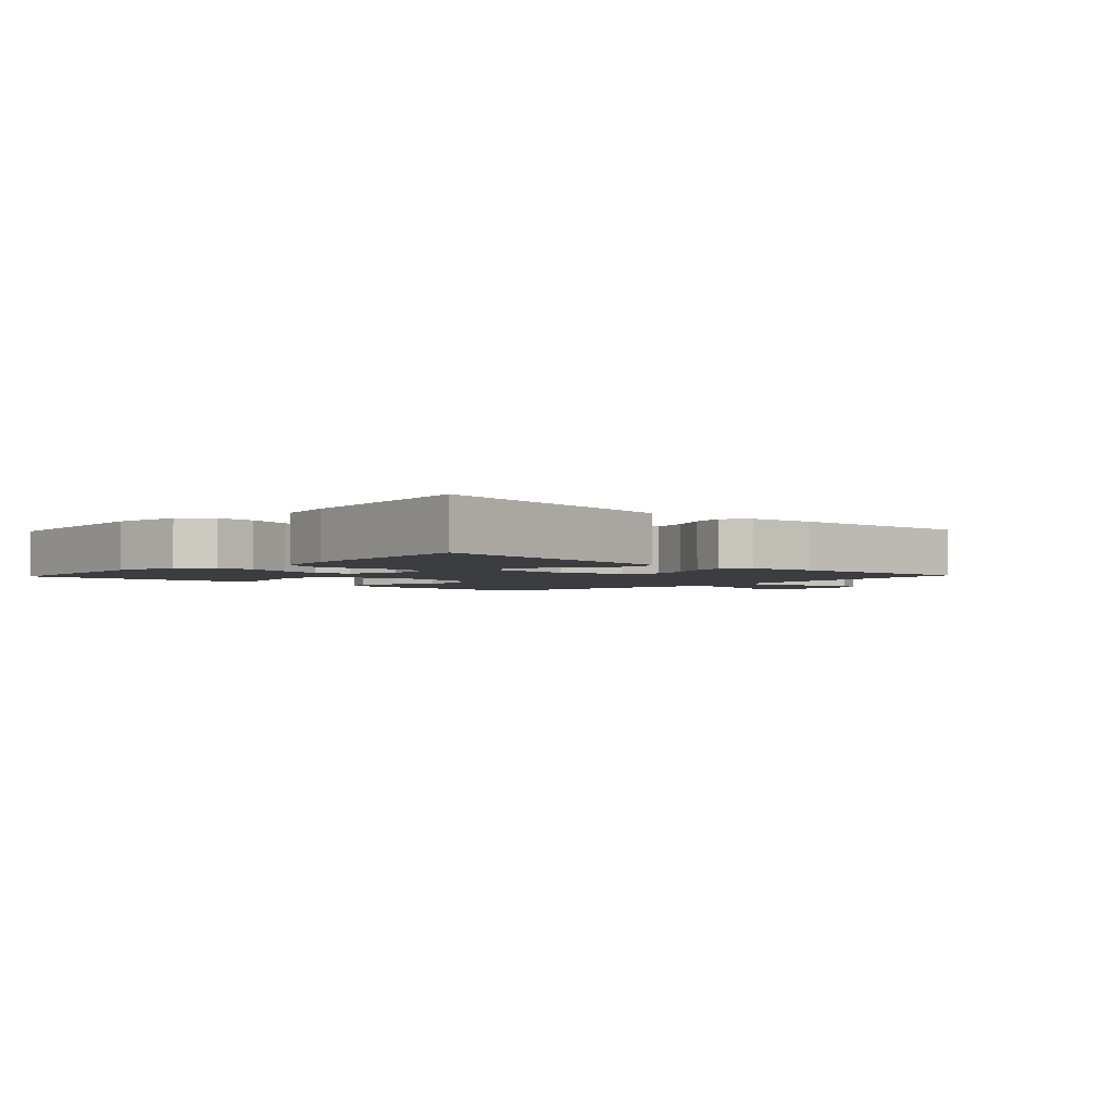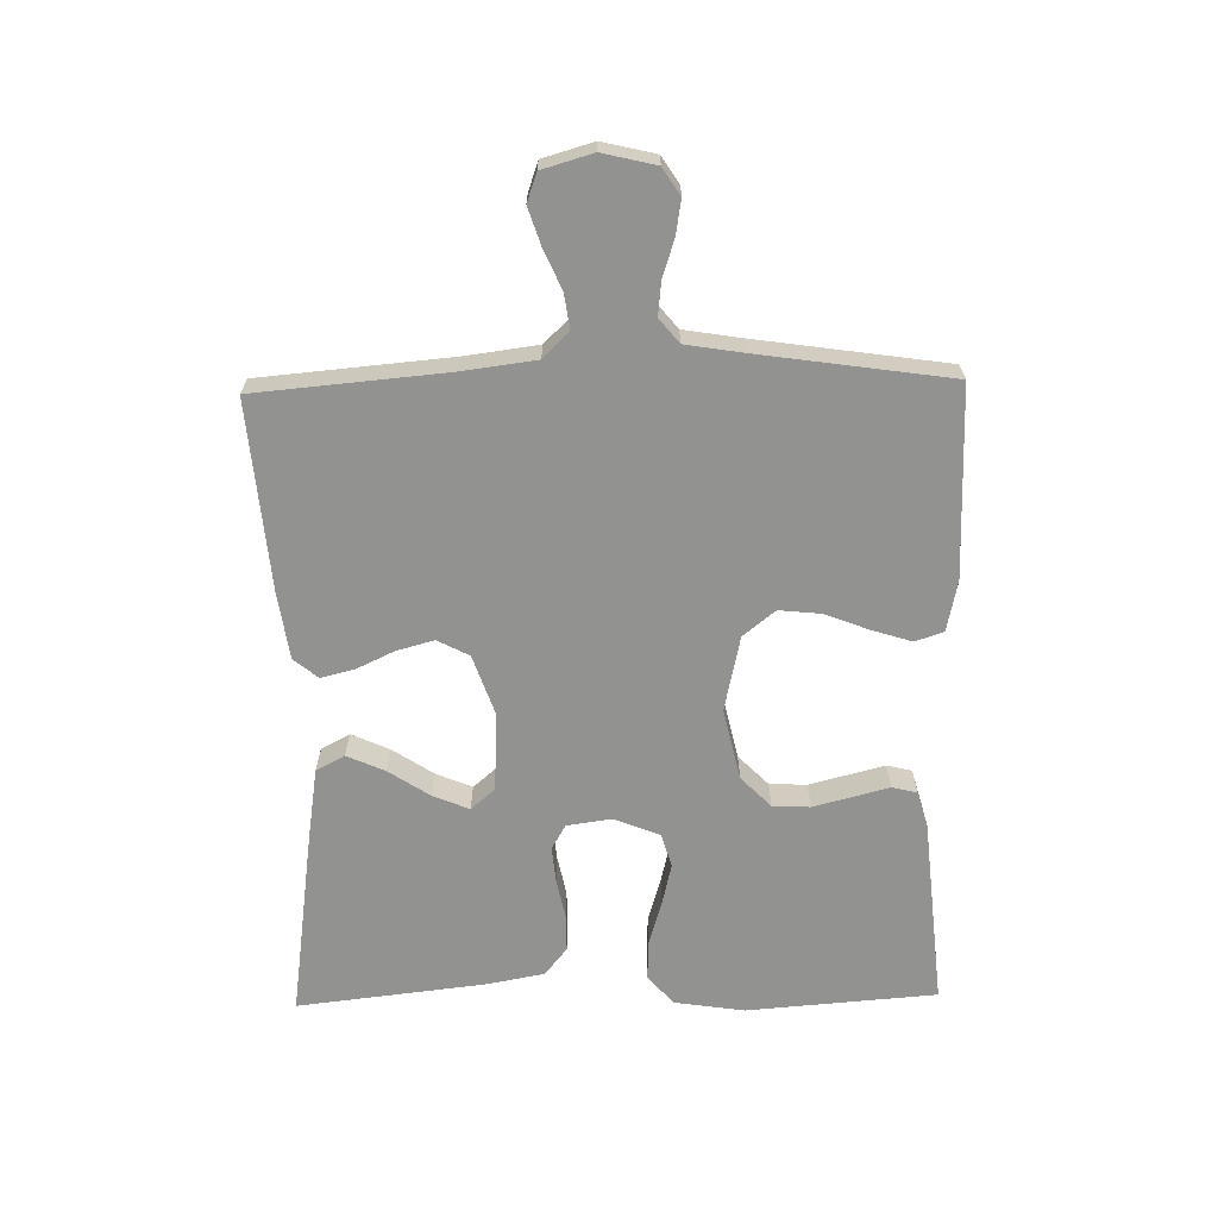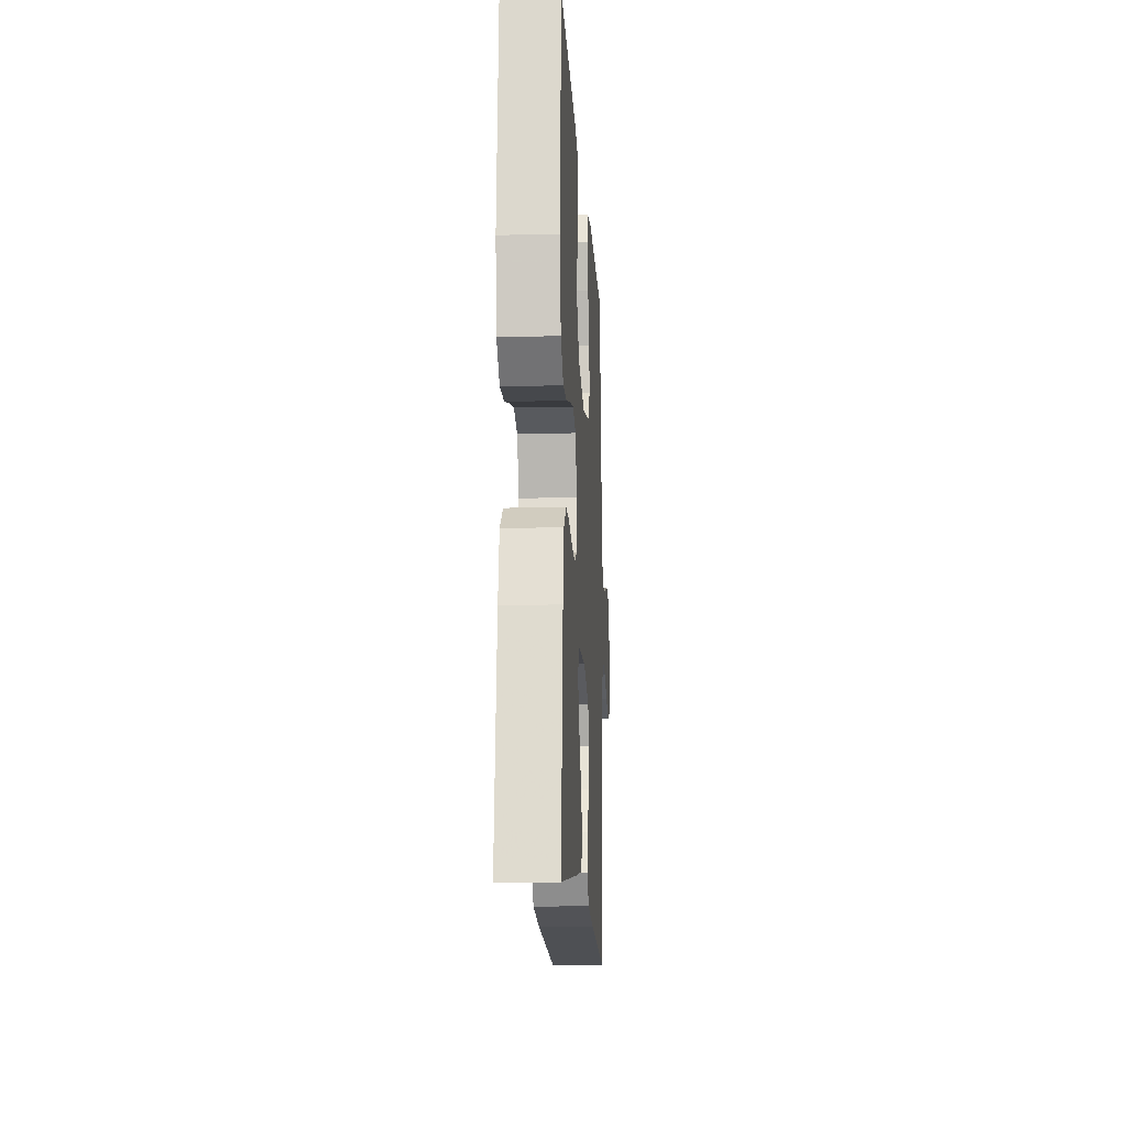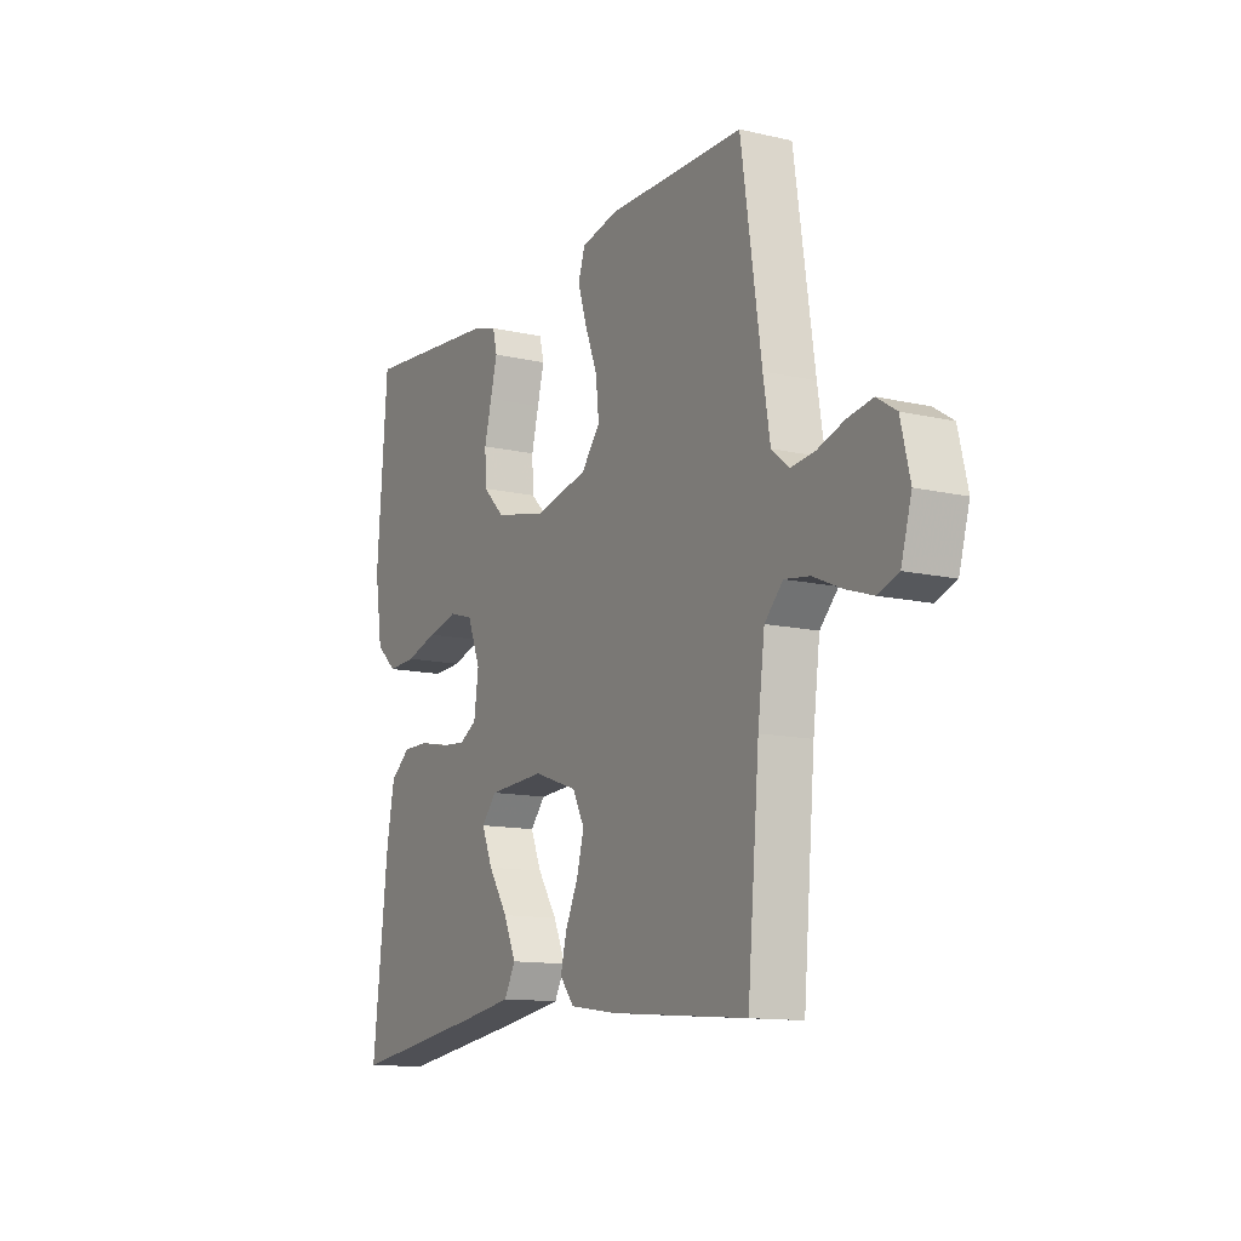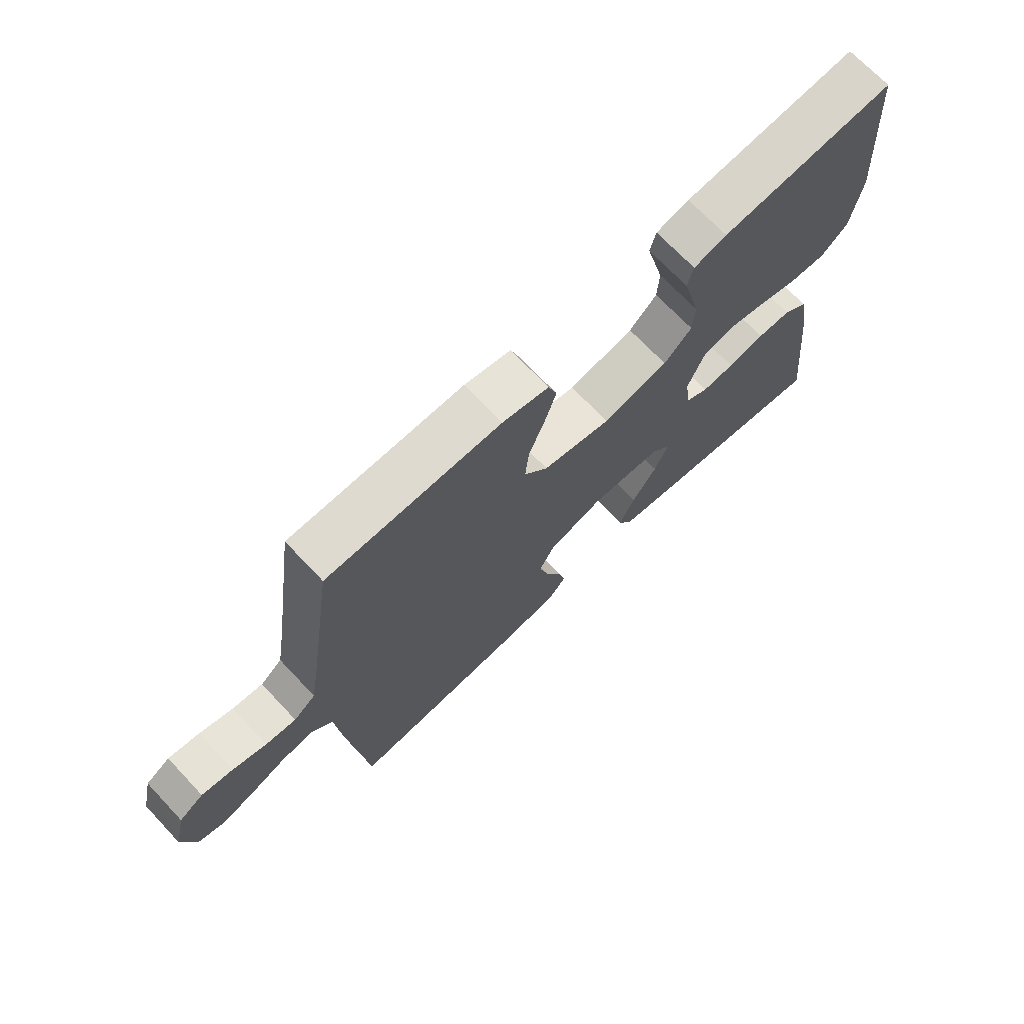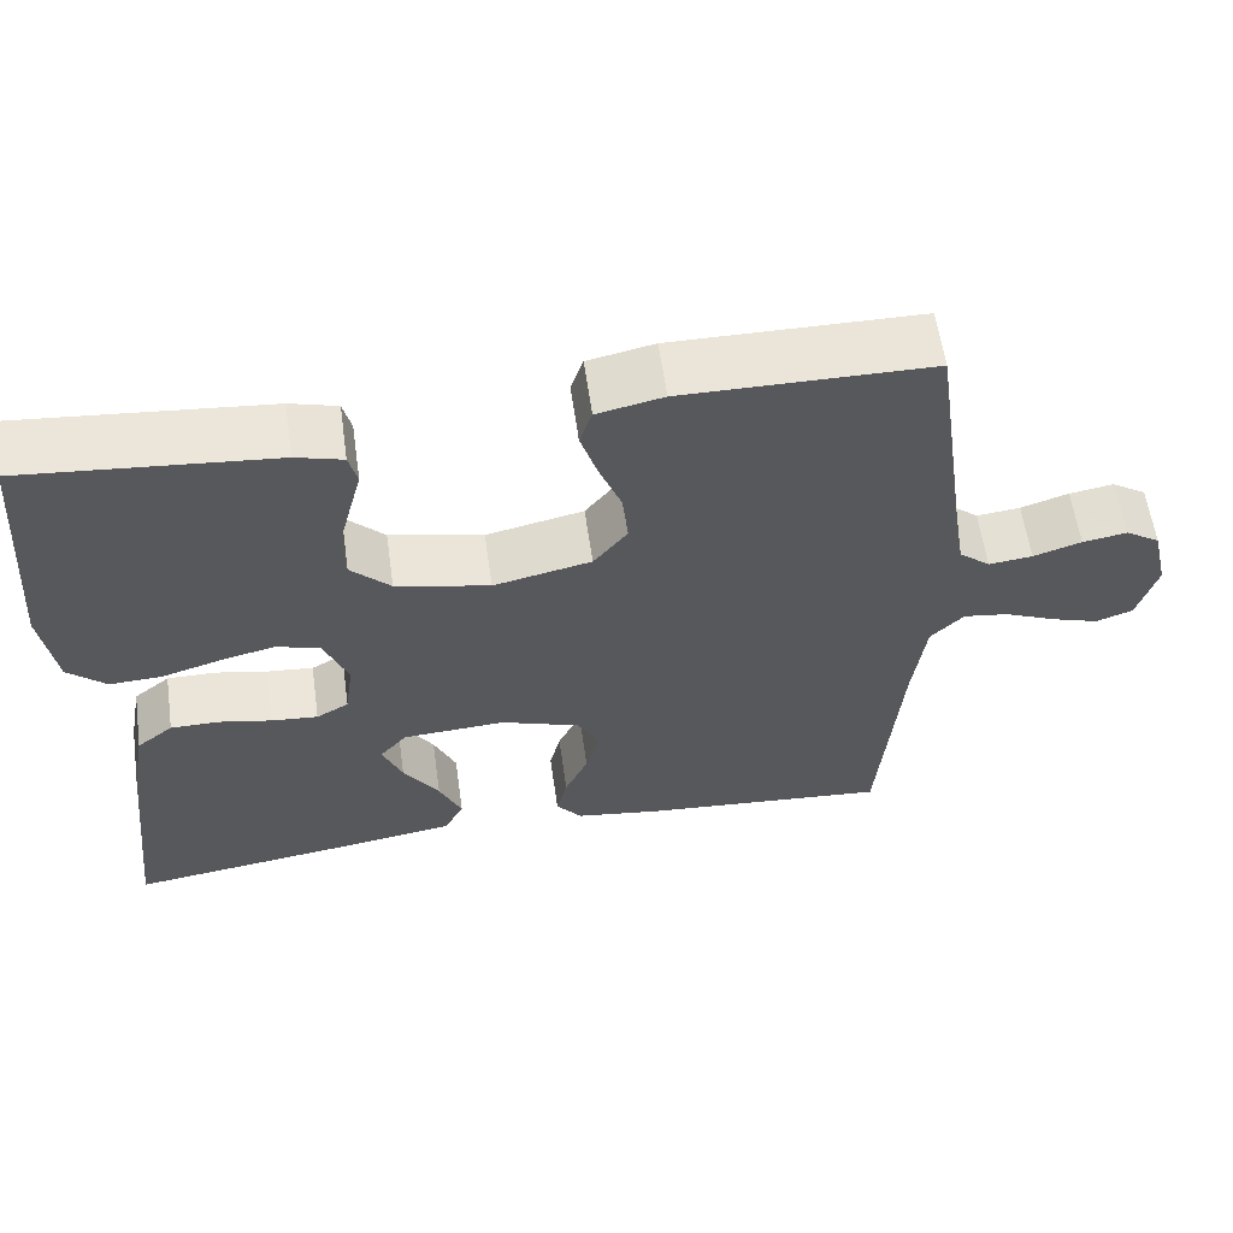
<metadata>
{"format":"obj","ext":"obj","renderer":"f3d","projection":"perspective","resolution":1024,"background":"white","views":[{"elev":-2.8,"azim":136.6,"up":"+Y"},{"elev":-66.2,"azim":-88.8,"up":"+Y"},{"elev":-14.2,"azim":93.3,"up":"+Z"},{"elev":-12.6,"azim":-118.3,"up":"+Z"},{"elev":70.5,"azim":-43.4,"up":"+Z"},{"elev":59.4,"azim":171.9,"up":"+Z"}]}
</metadata>
<code>
v -0.5 0.07 -0.5
v -0.526 0.07 -0.2
v -0.541 0.07 -0.083
v -0.581 0.07 -0.042
v -0.636 0.07 -0.05
v -0.698 0.07 -0.077
v -0.756 0.07 -0.096
v -0.801 0.07 -0.08
v -0.824 0.07 0
v -0.804 0.07 0.084
v -0.762 0.07 0.111
v -0.708 0.07 0.102
v -0.65 0.07 0.083
v -0.597 0.07 0.077
v -0.559 0.07 0.108
v -0.544 0.07 0.2
v -0.5 0.07 0.5
v -0.2 0.07 0.503
v -0.12 0.07 0.486
v -0.105 0.07 0.441
v -0.125 0.07 0.378
v -0.152 0.07 0.309
v -0.159 0.07 0.243
v -0.118 0.07 0.192
v 0 0.07 0.166
v 0.113 0.07 0.191
v 0.161 0.07 0.238
v 0.164 0.07 0.297
v 0.148 0.07 0.359
v 0.133 0.07 0.416
v 0.143 0.07 0.456
v 0.2 0.07 0.472
v 0.5 0.07 0.5
v 0.523 0.07 0.2
v 0.506 0.07 0.089
v 0.46 0.07 0.048
v 0.397 0.07 0.051
v 0.327 0.07 0.072
v 0.26 0.07 0.088
v 0.207 0.07 0.072
v 0.178 0.07 0
v 0.188 0.07 -0.071
v 0.227 0.07 -0.093
v 0.283 0.07 -0.088
v 0.347 0.07 -0.075
v 0.405 0.07 -0.075
v 0.449 0.07 -0.11
v 0.466 0.07 -0.2
v 0.5 0.07 -0.5
v 0.2 0.07 -0.457
v 0.087 0.07 -0.439
v 0.063 0.07 -0.394
v 0.09 0.07 -0.334
v 0.133 0.07 -0.269
v 0.157 0.07 -0.212
v 0.124 0.07 -0.174
v 0 0.07 -0.167
v -0.096 0.07 -0.2
v -0.122 0.07 -0.25
v -0.106 0.07 -0.309
v -0.078 0.07 -0.369
v -0.065 0.07 -0.422
v -0.096 0.07 -0.46
v -0.2 0.07 -0.475
v -0.5 0 -0.5
v -0.526 0 -0.2
v -0.541 0 -0.083
v -0.581 0 -0.042
v -0.636 0 -0.05
v -0.698 0 -0.077
v -0.756 0 -0.096
v -0.801 0 -0.08
v -0.824 0 0
v -0.804 0 0.084
v -0.762 0 0.111
v -0.708 0 0.102
v -0.65 0 0.083
v -0.597 0 0.077
v -0.559 0 0.108
v -0.544 0 0.2
v -0.5 0 0.5
v -0.2 0 0.503
v -0.12 0 0.486
v -0.105 0 0.441
v -0.125 0 0.378
v -0.152 0 0.309
v -0.159 0 0.243
v -0.118 0 0.192
v 0 0 0.166
v 0.113 0 0.191
v 0.161 0 0.238
v 0.164 0 0.297
v 0.148 0 0.359
v 0.133 0 0.416
v 0.143 0 0.456
v 0.2 0 0.472
v 0.5 0 0.5
v 0.523 0 0.2
v 0.506 0 0.089
v 0.46 0 0.048
v 0.397 0 0.051
v 0.327 0 0.072
v 0.26 0 0.088
v 0.207 0 0.072
v 0.178 0 0
v 0.188 0 -0.071
v 0.227 0 -0.093
v 0.283 0 -0.088
v 0.347 0 -0.075
v 0.405 0 -0.075
v 0.449 0 -0.11
v 0.466 0 -0.2
v 0.5 0 -0.5
v 0.2 0 -0.457
v 0.087 0 -0.439
v 0.063 0 -0.394
v 0.09 0 -0.334
v 0.133 0 -0.269
v 0.157 0 -0.212
v 0.124 0 -0.174
v 0 0 -0.167
v -0.096 0 -0.2
v -0.122 0 -0.25
v -0.106 0 -0.309
v -0.078 0 -0.369
v -0.065 0 -0.422
v -0.096 0 -0.46
v -0.2 0 -0.475
f 64 1 2
f 63 64 2
f 62 63 2
f 61 62 2
f 60 61 2
f 59 60 2 3
f 58 59 3 4
f 57 58 4
f 56 57 4
f 52 53 54
f 51 52 54
f 50 51 54
f 49 50 54
f 48 49 54
f 47 48 54
f 46 47 54
f 45 46 54
f 44 45 54
f 43 44 54 55
f 42 43 55 56
f 36 37 38
f 35 36 38
f 34 35 38
f 33 34 38
f 32 33 38
f 31 32 38
f 30 31 38
f 29 30 38
f 28 29 38 39
f 27 28 39 40
f 20 21 22
f 19 20 22
f 18 19 22
f 17 18 22
f 16 17 22
f 15 16 22 23
f 14 15 23 24
f 11 12 13
f 10 11 13
f 9 10 13
f 8 9 13
f 7 8 13
f 6 7 13
f 5 6 13
f 4 5 13 14
f 14 24 25
f 4 14 25
f 56 4 25
f 42 56 25
f 41 42 25
f 41 25 26
f 26 27 40 41
f 66 65 128
f 66 128 127
f 66 127 126
f 66 126 125
f 66 125 124
f 67 66 124 123
f 68 67 123 122
f 68 122 121
f 68 121 120
f 118 117 116
f 118 116 115
f 118 115 114
f 118 114 113
f 118 113 112
f 118 112 111
f 118 111 110
f 118 110 109
f 118 109 108
f 119 118 108 107
f 120 119 107 106
f 102 101 100
f 102 100 99
f 102 99 98
f 102 98 97
f 102 97 96
f 102 96 95
f 102 95 94
f 102 94 93
f 103 102 93 92
f 104 103 92 91
f 86 85 84
f 86 84 83
f 86 83 82
f 86 82 81
f 86 81 80
f 87 86 80 79
f 88 87 79 78
f 77 76 75
f 77 75 74
f 77 74 73
f 77 73 72
f 77 72 71
f 77 71 70
f 77 70 69
f 78 77 69 68
f 89 88 78
f 89 78 68
f 89 68 120
f 89 120 106
f 89 106 105
f 90 89 105
f 105 104 91 90
f 1 65 66 2
f 2 66 67 3
f 3 67 68 4
f 4 68 69 5
f 5 69 70 6
f 6 70 71 7
f 7 71 72 8
f 8 72 73 9
f 9 73 74 10
f 10 74 75 11
f 11 75 76 12
f 12 76 77 13
f 13 77 78 14
f 14 78 79 15
f 15 79 80 16
f 16 80 81 17
f 17 81 82 18
f 18 82 83 19
f 19 83 84 20
f 20 84 85 21
f 21 85 86 22
f 22 86 87 23
f 23 87 88 24
f 24 88 89 25
f 25 89 90 26
f 26 90 91 27
f 27 91 92 28
f 28 92 93 29
f 29 93 94 30
f 30 94 95 31
f 31 95 96 32
f 32 96 97 33
f 33 97 98 34
f 34 98 99 35
f 35 99 100 36
f 36 100 101 37
f 37 101 102 38
f 38 102 103 39
f 39 103 104 40
f 40 104 105 41
f 41 105 106 42
f 42 106 107 43
f 43 107 108 44
f 44 108 109 45
f 45 109 110 46
f 46 110 111 47
f 47 111 112 48
f 48 112 113 49
f 49 113 114 50
f 50 114 115 51
f 51 115 116 52
f 52 116 117 53
f 53 117 118 54
f 54 118 119 55
f 55 119 120 56
f 56 120 121 57
f 57 121 122 58
f 58 122 123 59
f 59 123 124 60
f 60 124 125 61
f 61 125 126 62
f 62 126 127 63
f 63 127 128 64
f 64 128 65 1

</code>
